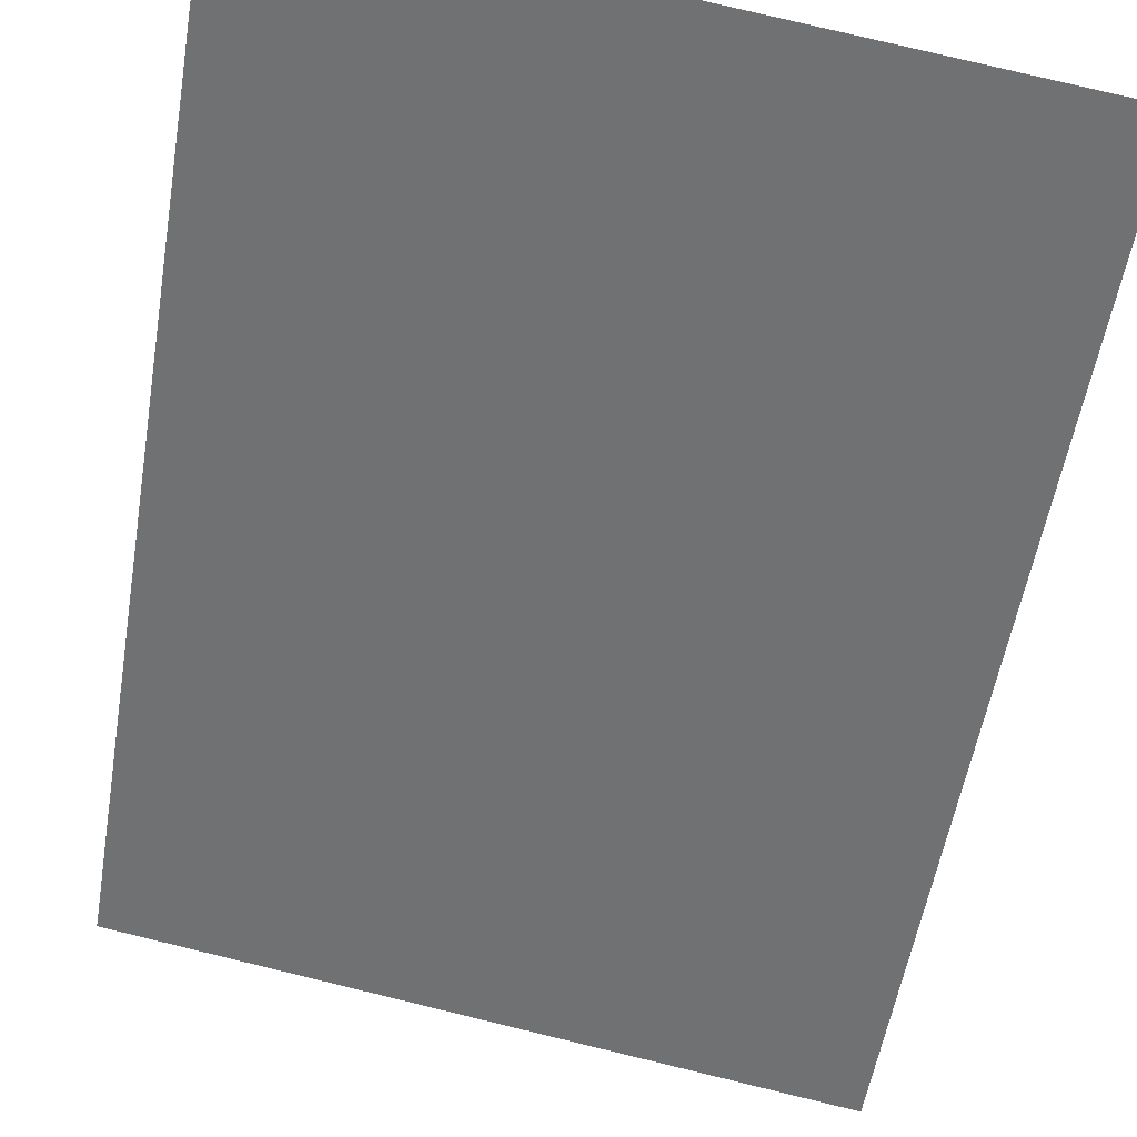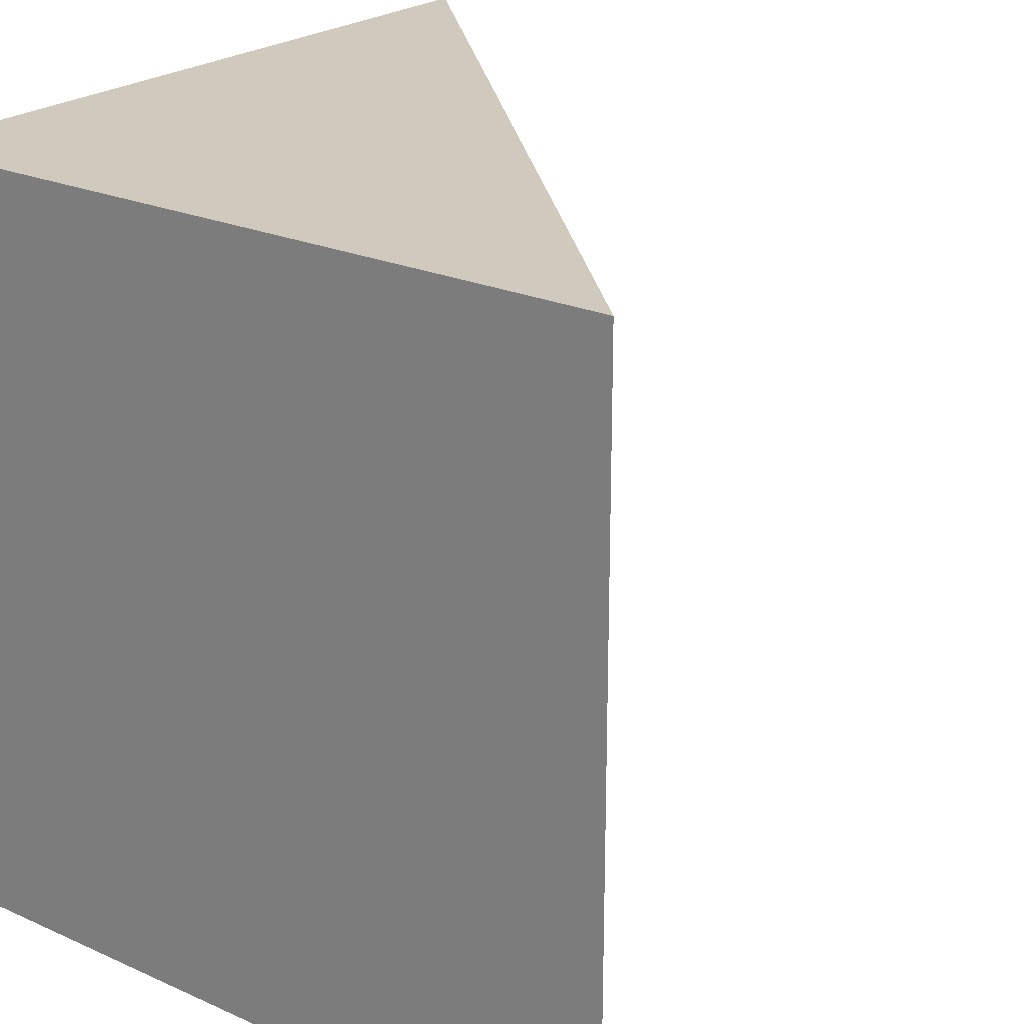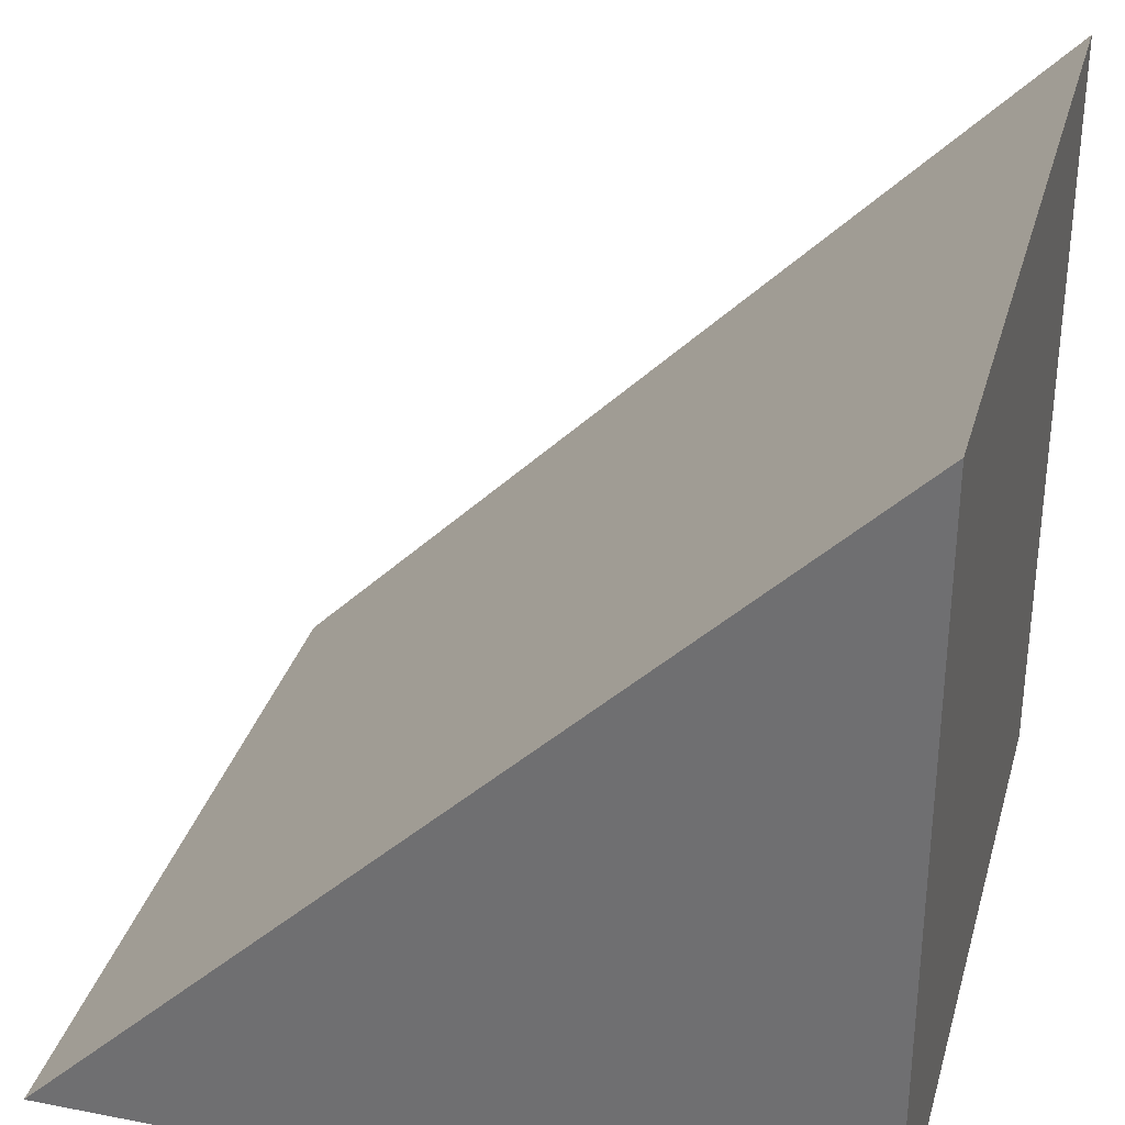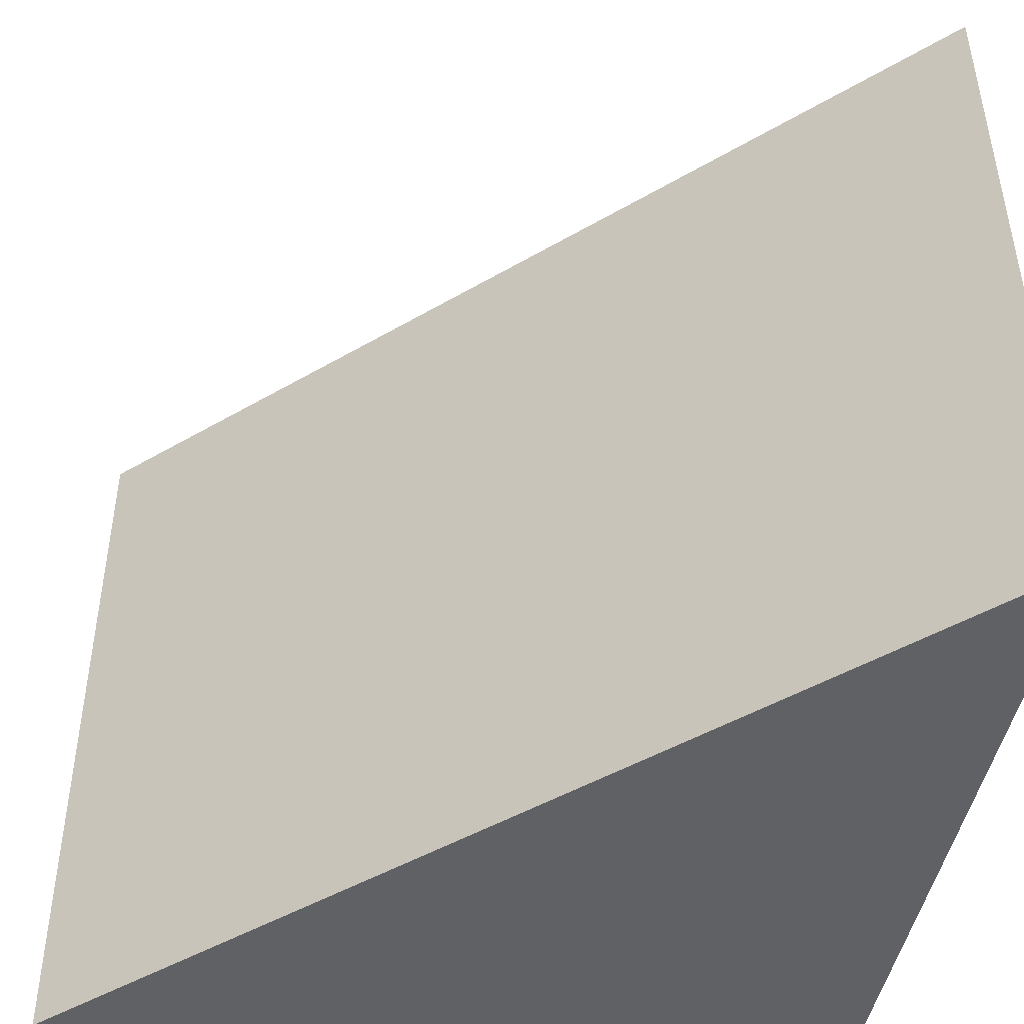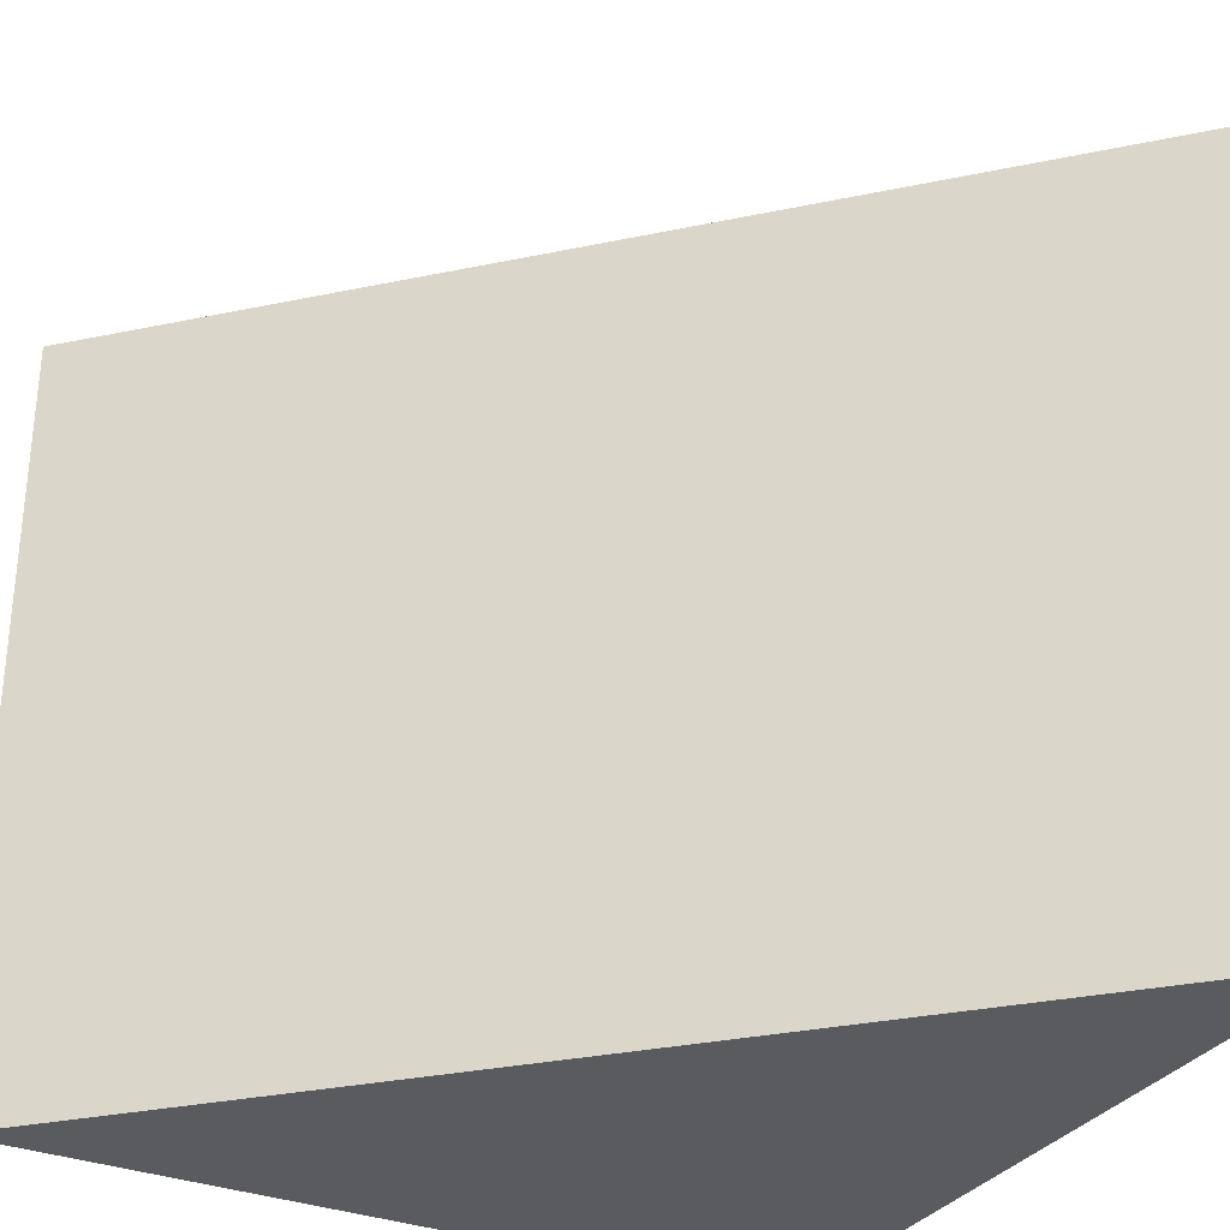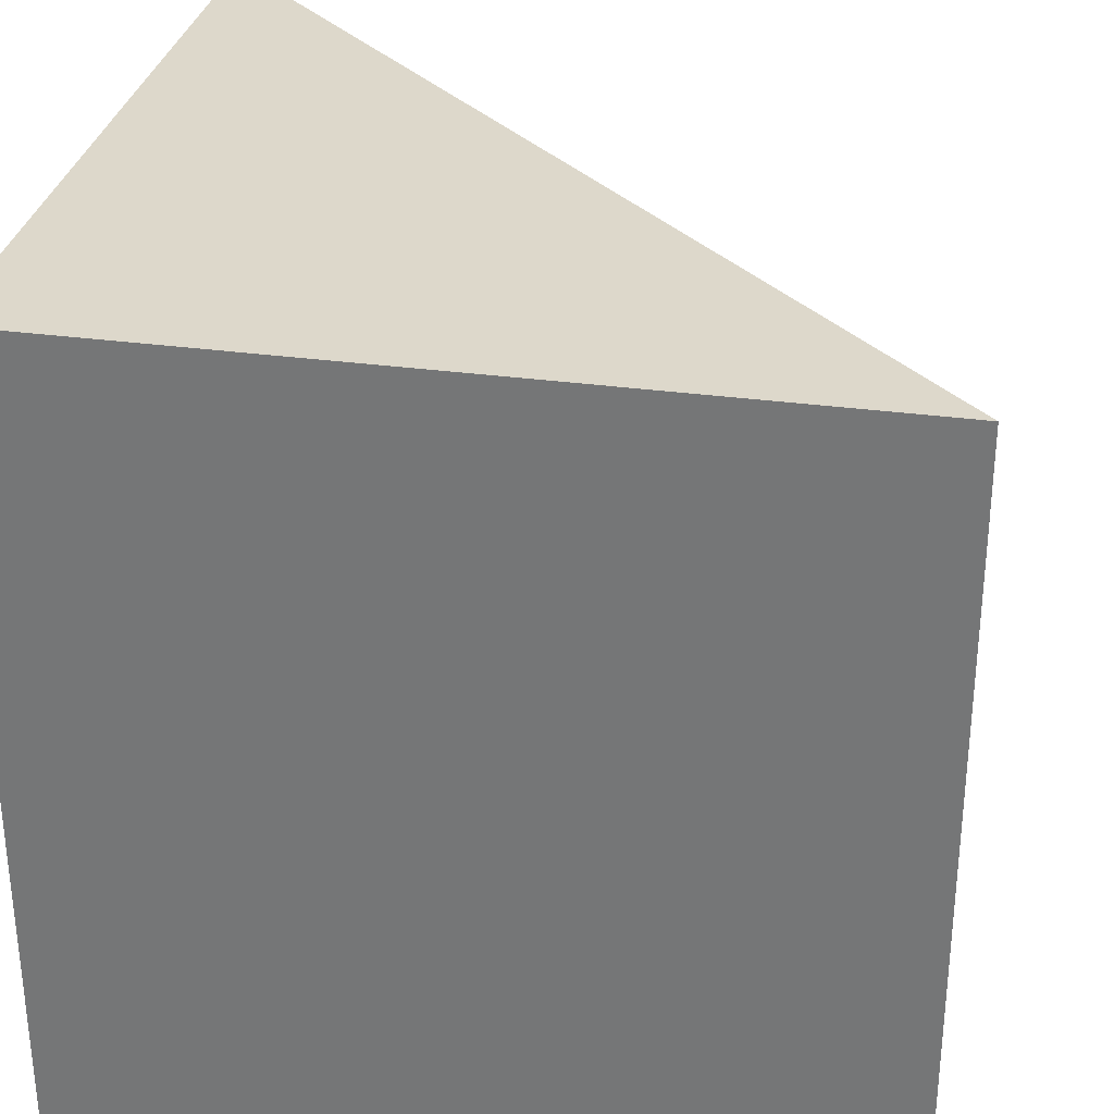
<metadata>
{"format":"obj","ext":"obj","renderer":"f3d","projection":"perspective","resolution":1024,"background":"white","views":[{"elev":79.1,"azim":103.5,"up":"+Y"},{"elev":23.1,"azim":37.2,"up":"+Z"},{"elev":32.5,"azim":-164.9,"up":"+Y"},{"elev":-46.7,"azim":168.8,"up":"+Z"},{"elev":-32.0,"azim":151.4,"up":"+Z"},{"elev":31.4,"azim":11.0,"up":"+Z"}]}
</metadata>
<code>
o Tri45
v 1 -1 -1
v 1 -1 1
v -1 -1 1
v -1 -1 -1
v -1 1 1
v -1 1 -1
v 1 -1 1
v 1 -1 -1
f 1 2 3 4
f 3 5 6 4
f 3 7 5
f 8 4 6
f 6 5 7 8

</code>
